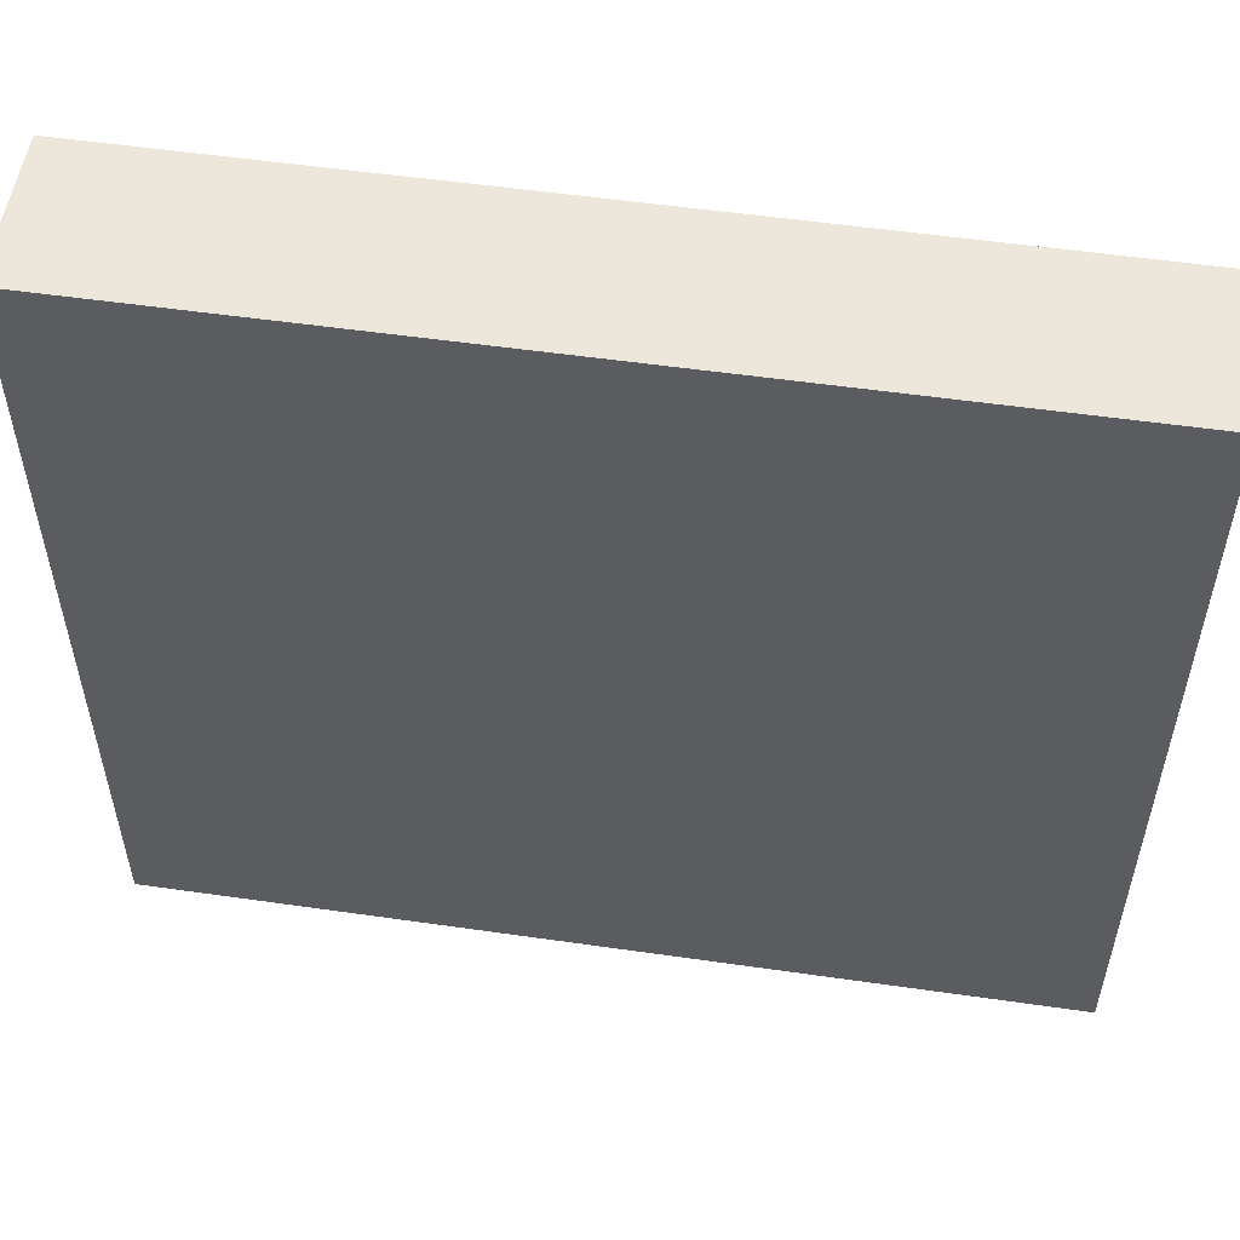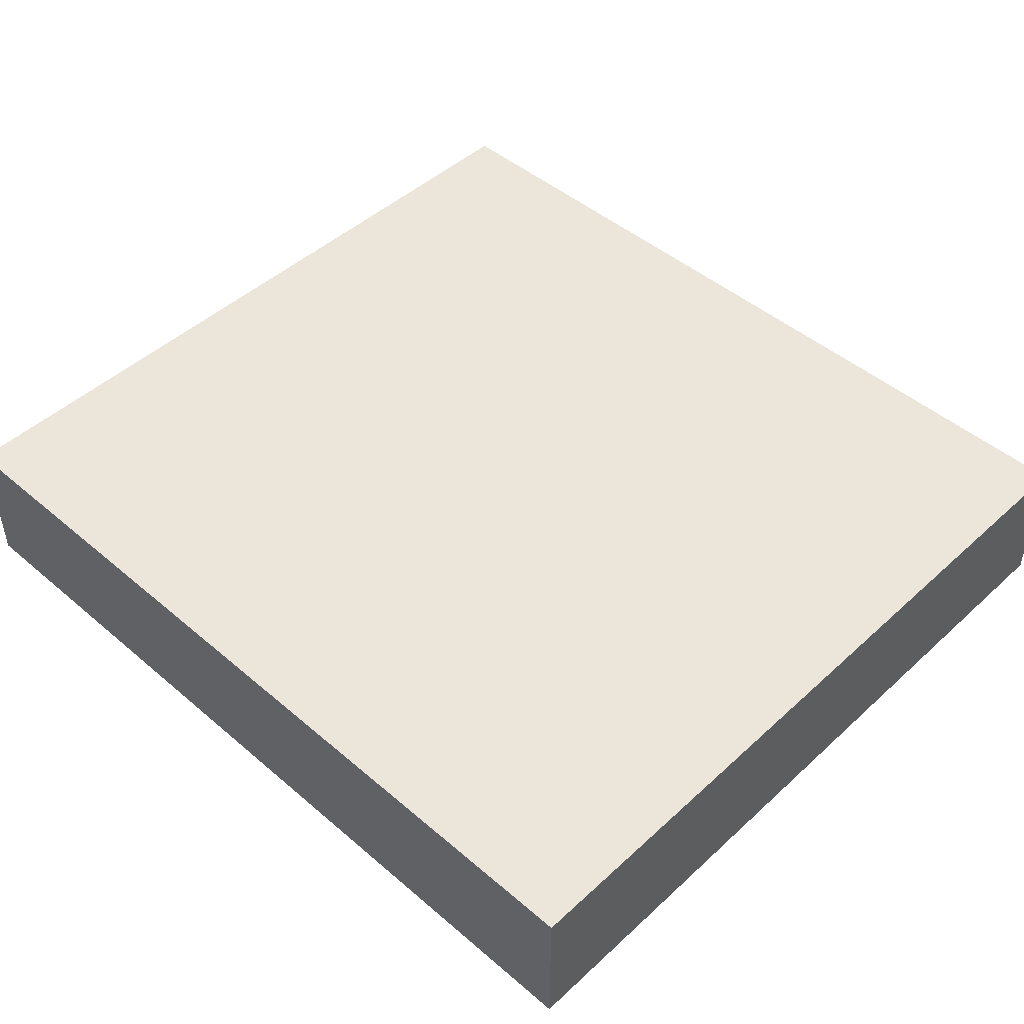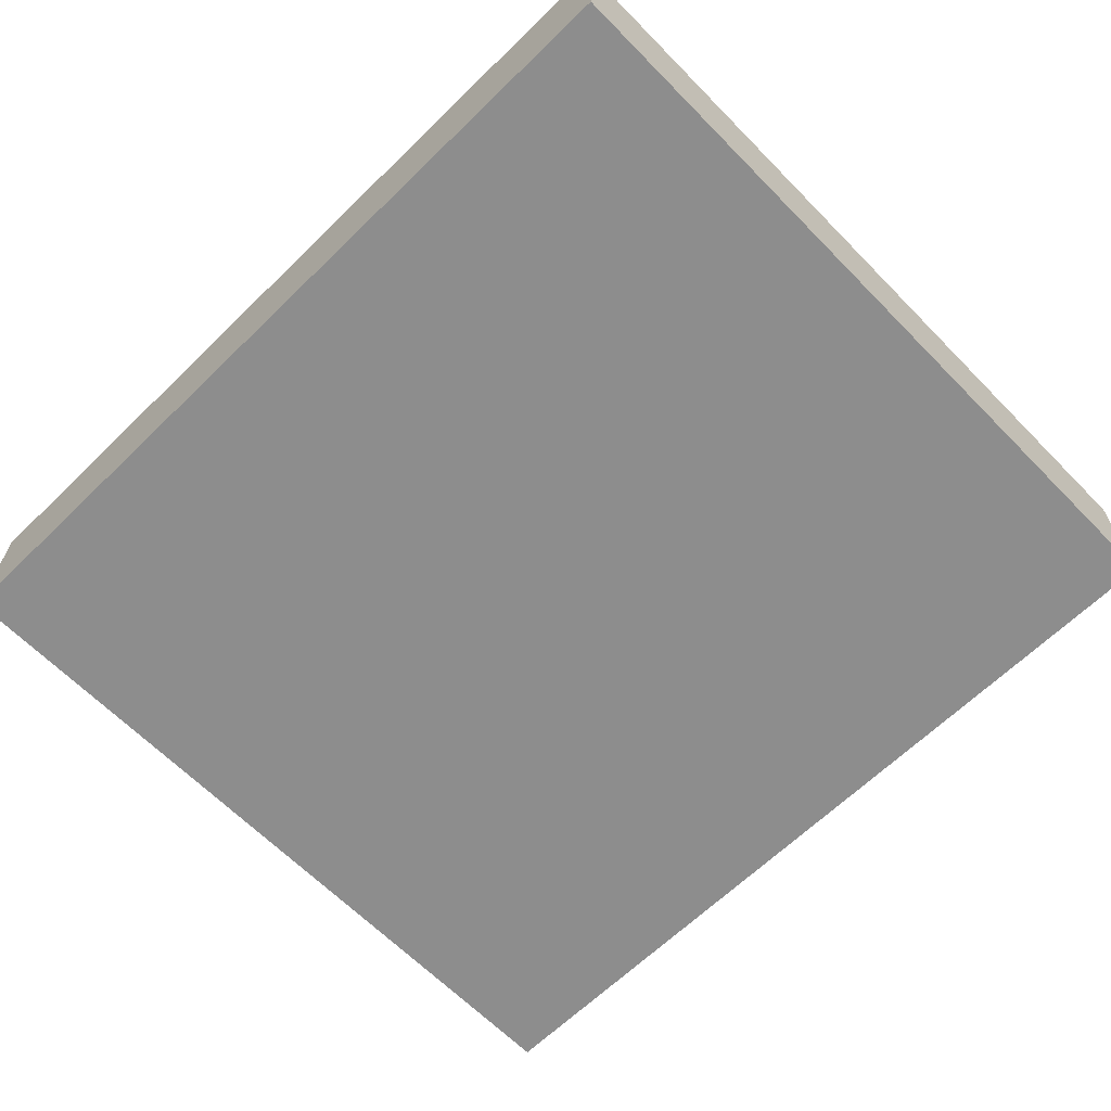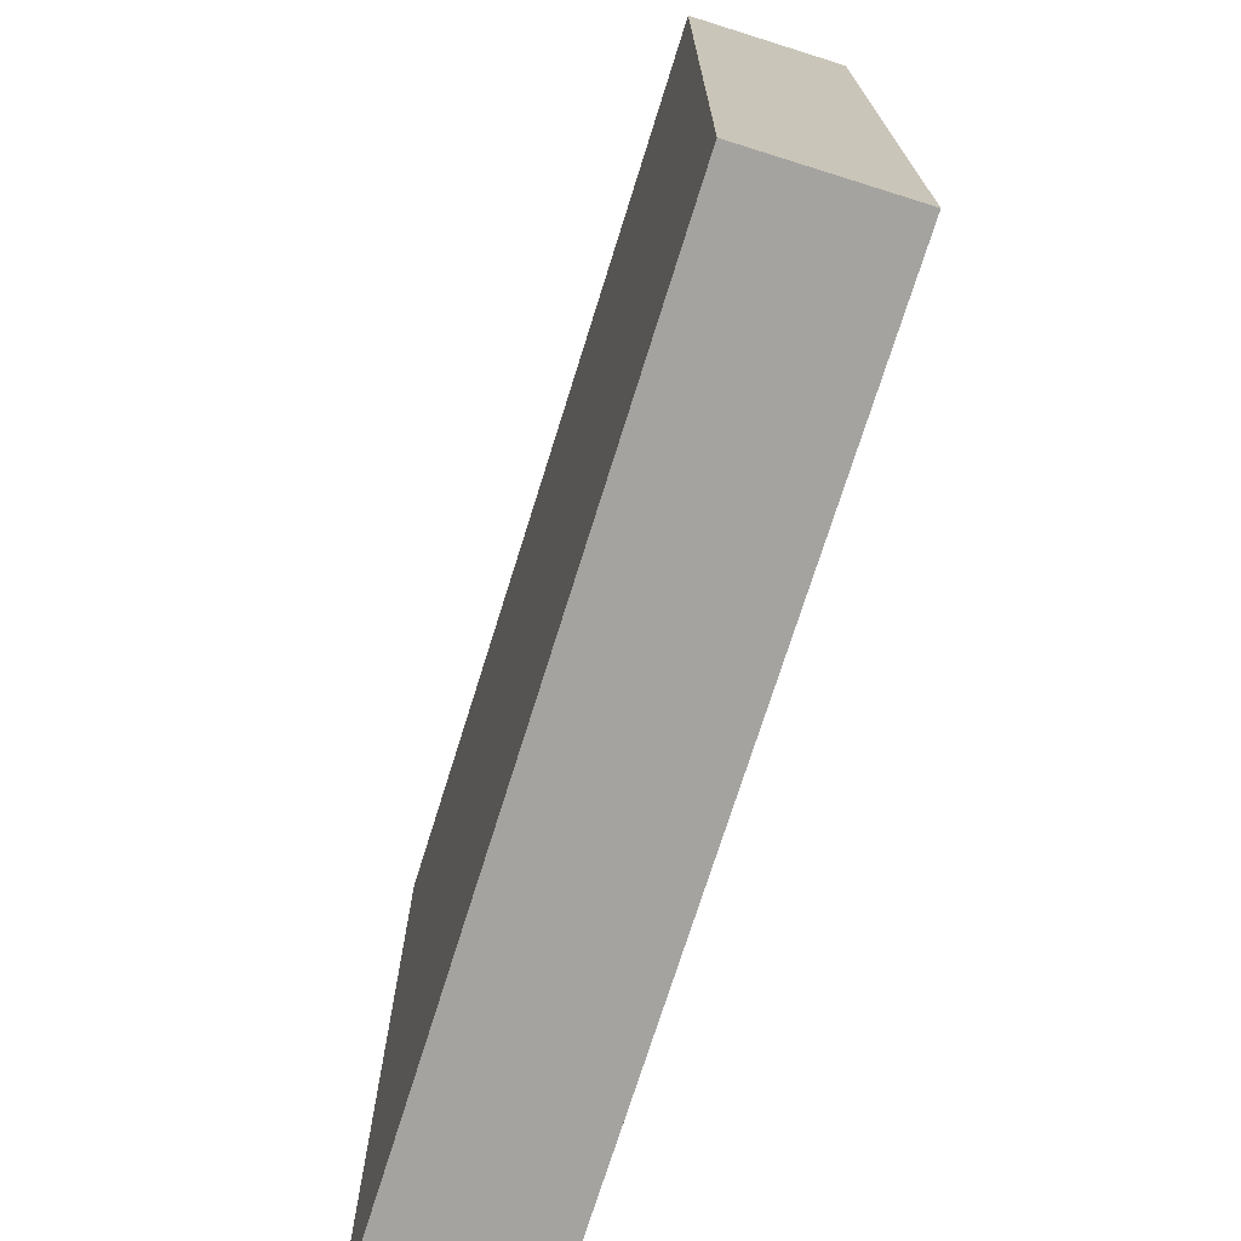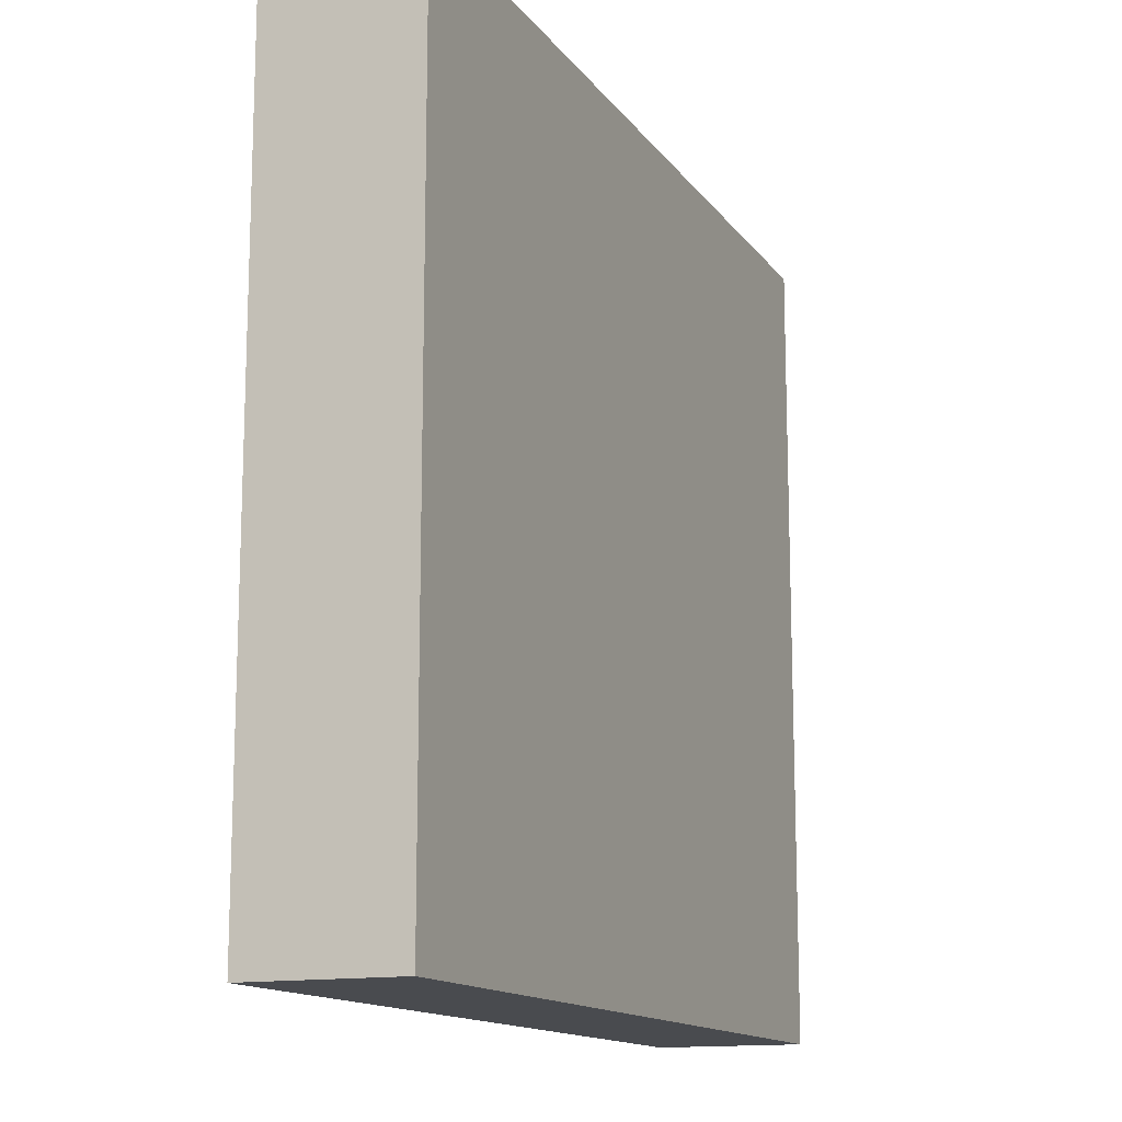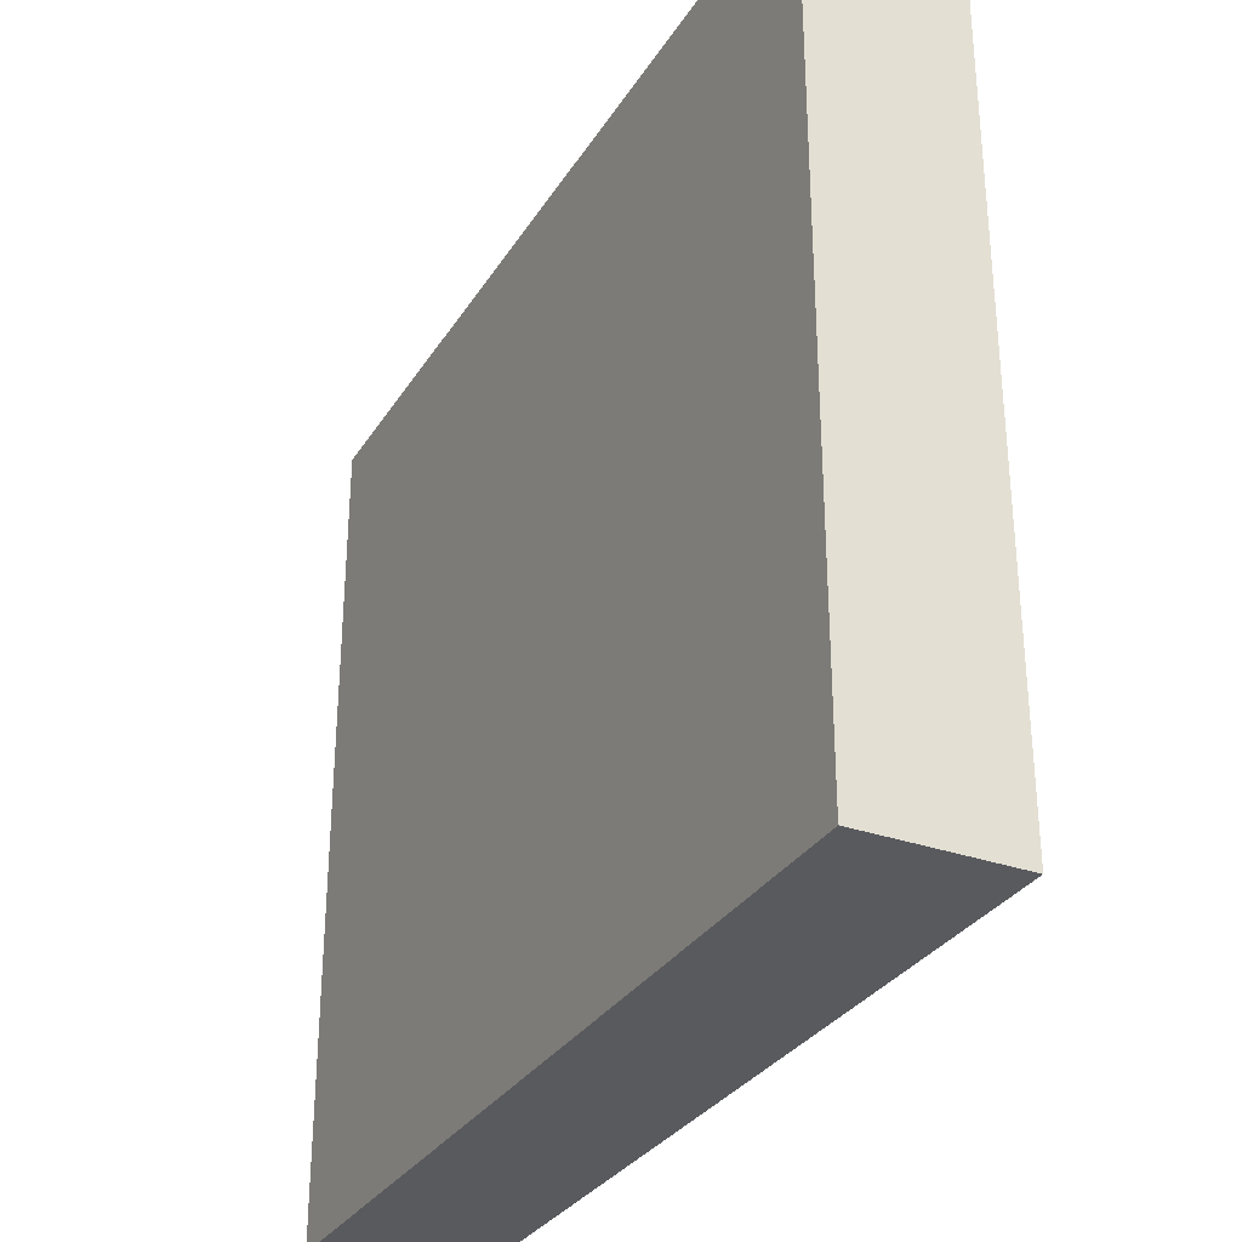
<metadata>
{"format":"obj","ext":"obj","renderer":"f3d","projection":"perspective","resolution":1024,"background":"white","views":[{"elev":54.0,"azim":-171.3,"up":"+Z"},{"elev":46.9,"azim":44.0,"up":"+Y"},{"elev":-64.6,"azim":44.4,"up":"+Y"},{"elev":-72.8,"azim":-107.4,"up":"+Z"},{"elev":-13.8,"azim":-67.3,"up":"+Z"},{"elev":-31.2,"azim":63.2,"up":"+Z"}]}
</metadata>
<code>
g pb_Mesh152788
v 3 -0.5 2.73
v -2.91 -0.5 2.73
v 3 0.5 2.73
v -2.91 -0.5 2.73
v -2.91 0.5 2.73
v 3 0.5 2.73
v -2.91 -0.5 2.73
v -2.91 -0.5 -2.685
v -2.91 0.5 2.73
v -2.91 -0.5 -2.685
v -2.91 0.5 -2.685
v -2.91 0.5 2.73
v -2.91 -0.5 -2.685
v 3 -0.5 -2.685
v -2.91 0.5 -2.685
v 3 -0.5 -2.685
v 3 0.5 -2.685
v -2.91 0.5 -2.685
v 3 -0.5 -2.685
v 3 -0.5 2.73
v 3 0.5 -2.685
v 3 -0.5 2.73
v 3 0.5 2.73
v 3 0.5 -2.685
v 3 0.5 2.73
v -2.91 0.5 2.73
v 3 0.5 -2.685
v -2.91 0.5 -2.685
v 3 -0.5 -2.685
v -2.91 -0.5 -2.685
v 3 -0.5 2.73
v -2.91 -0.5 2.73
g pb_Mesh152788_0
f 3 2 1
f 6 5 4
f 9 8 7
f 12 11 10
f 15 14 13
f 18 17 16
f 21 20 19
f 24 23 22
f 27 26 25
f 27 28 26
f 31 30 29
f 31 32 30

</code>
